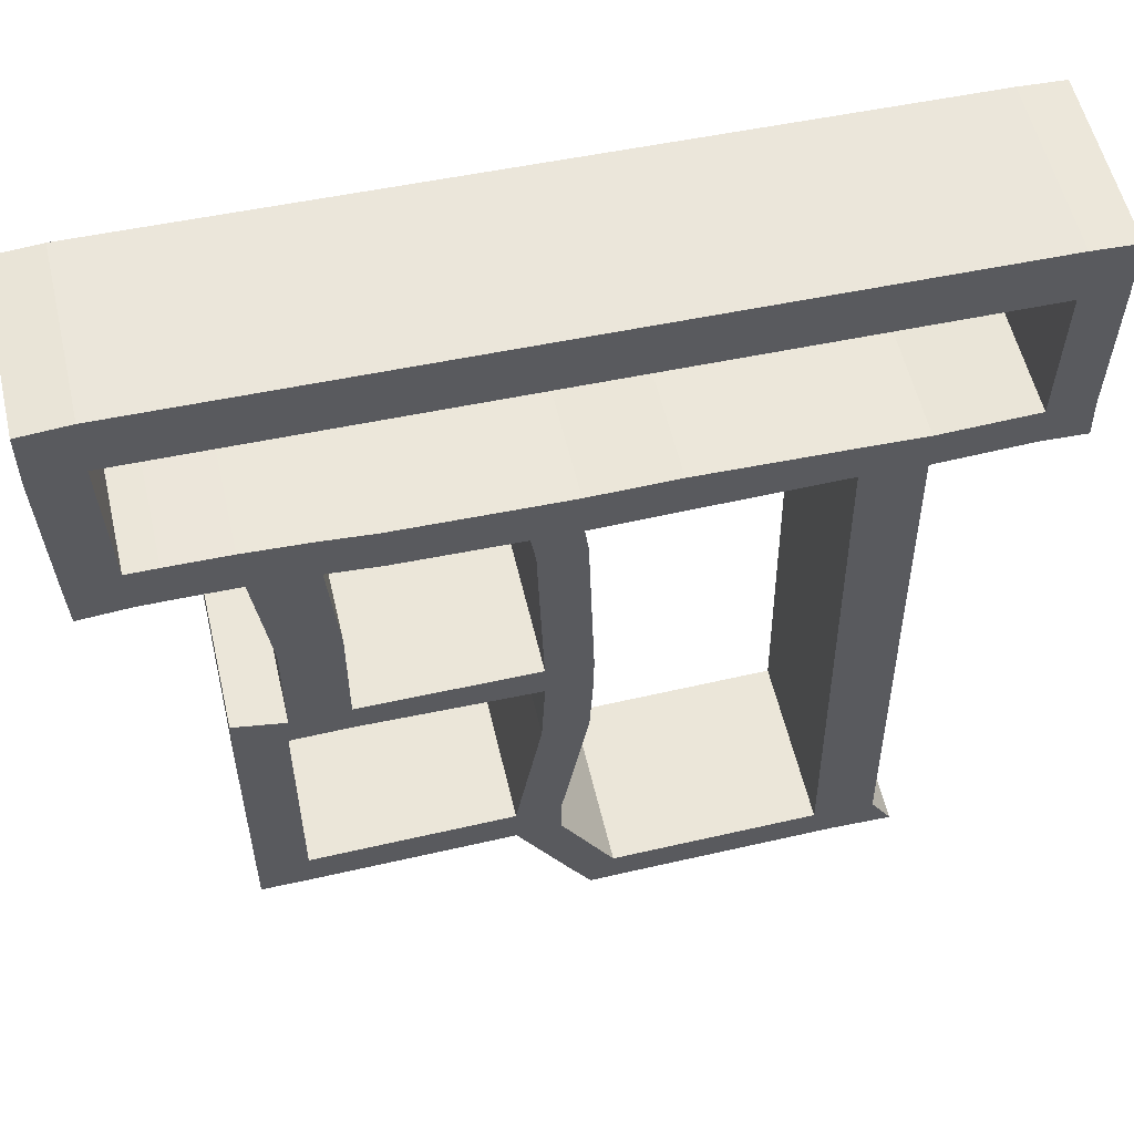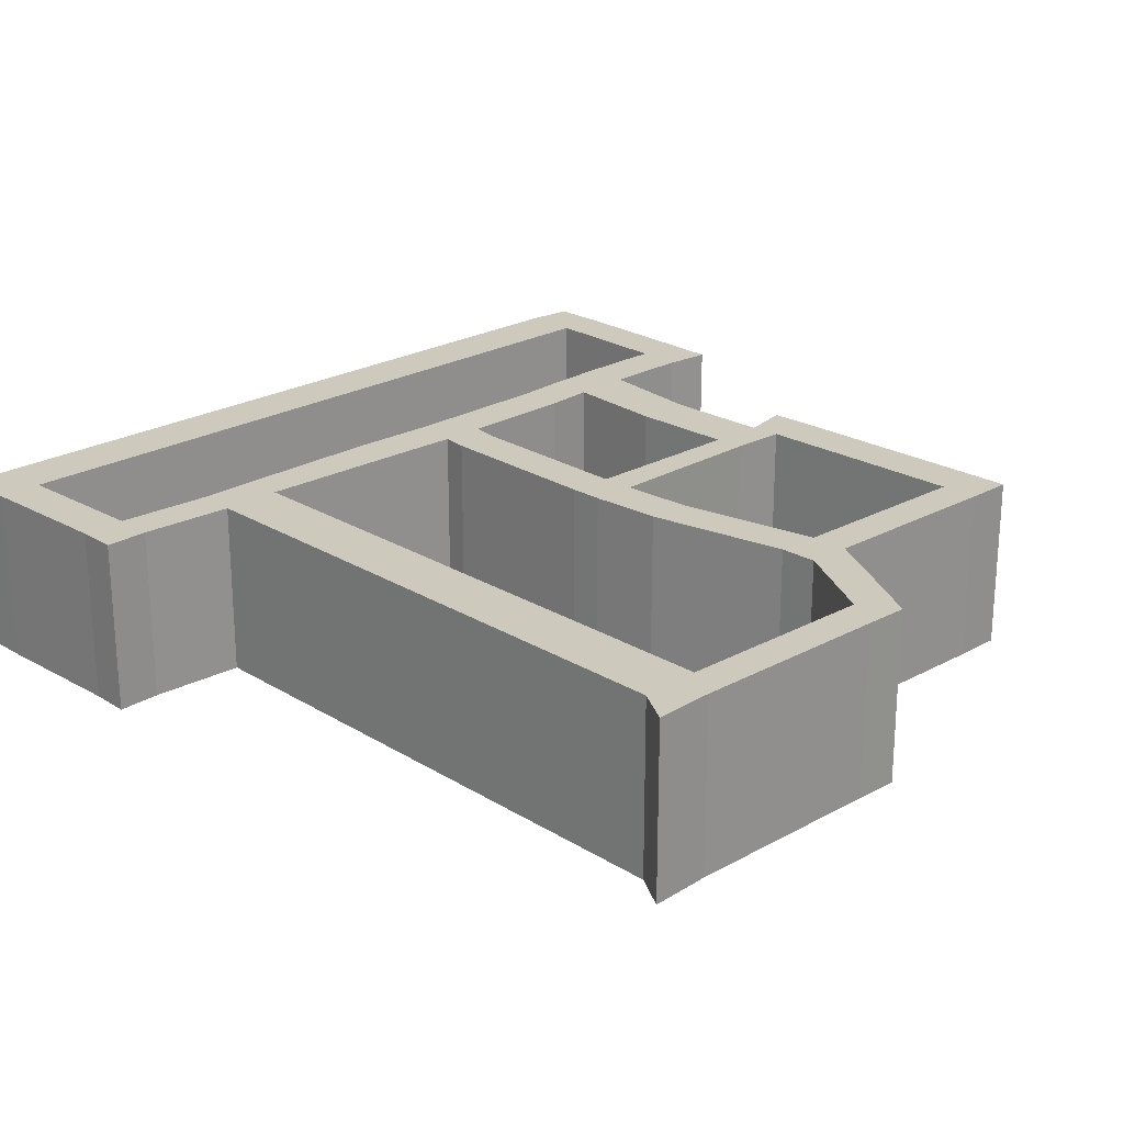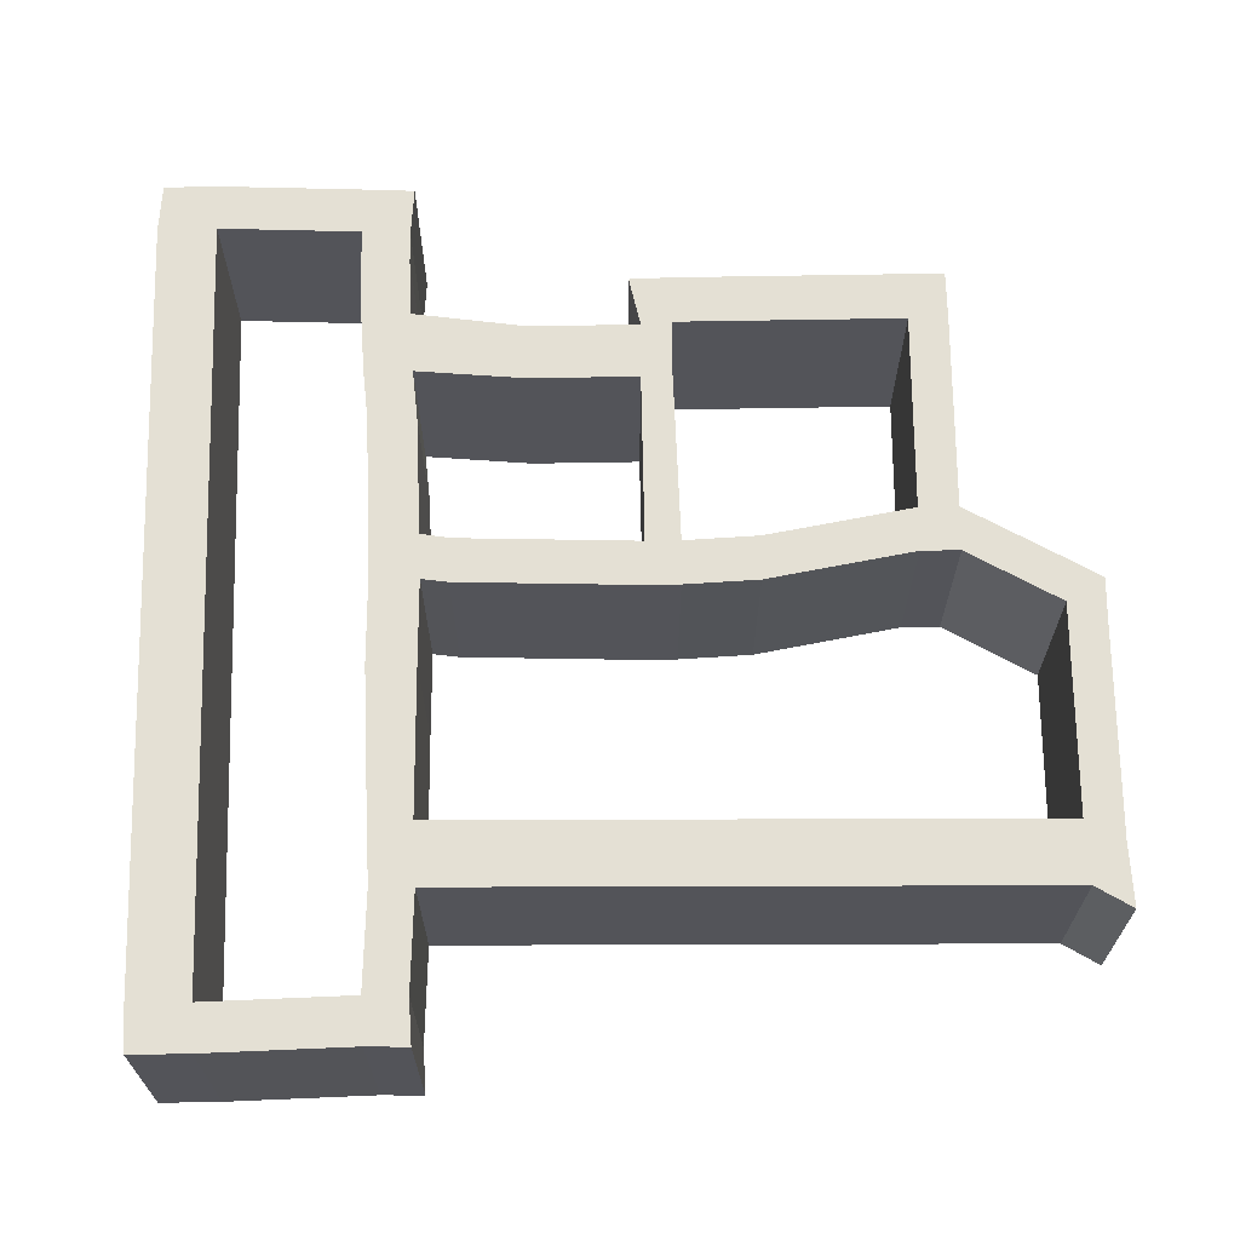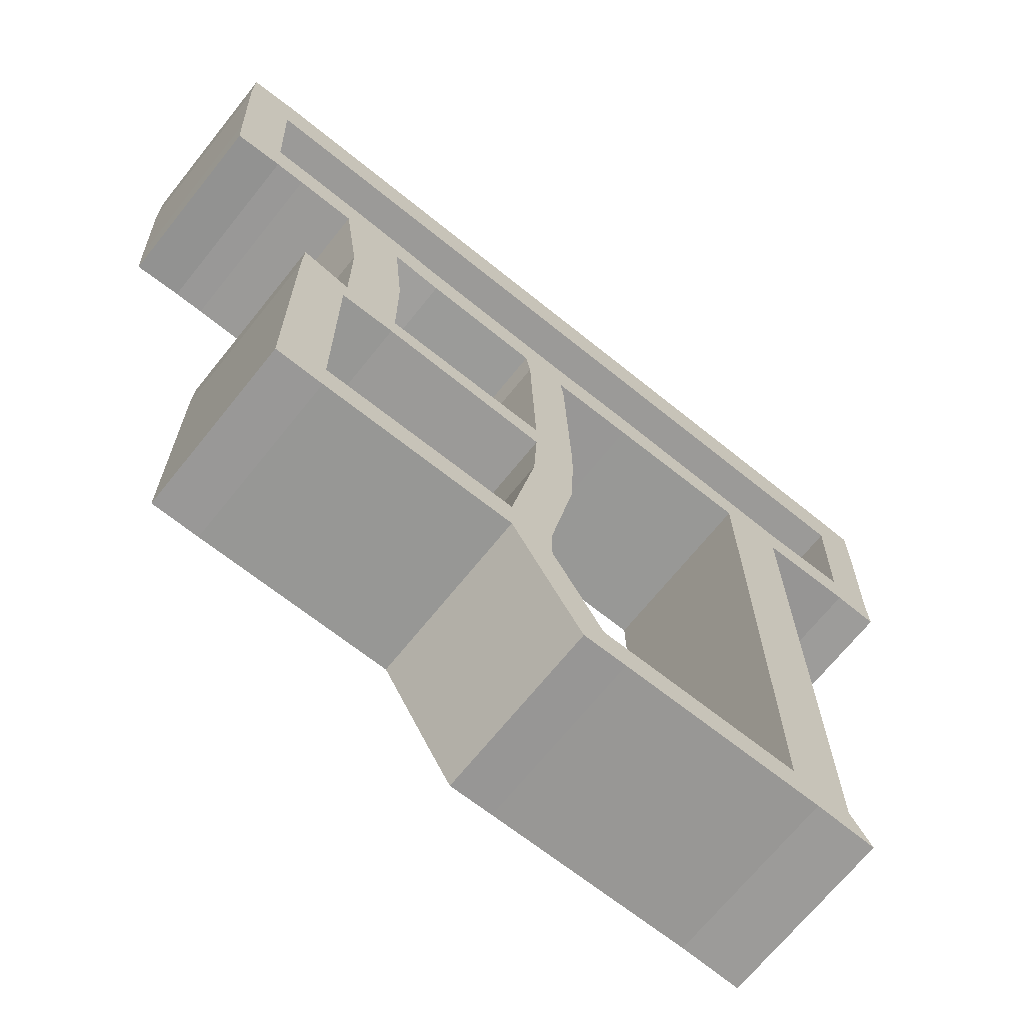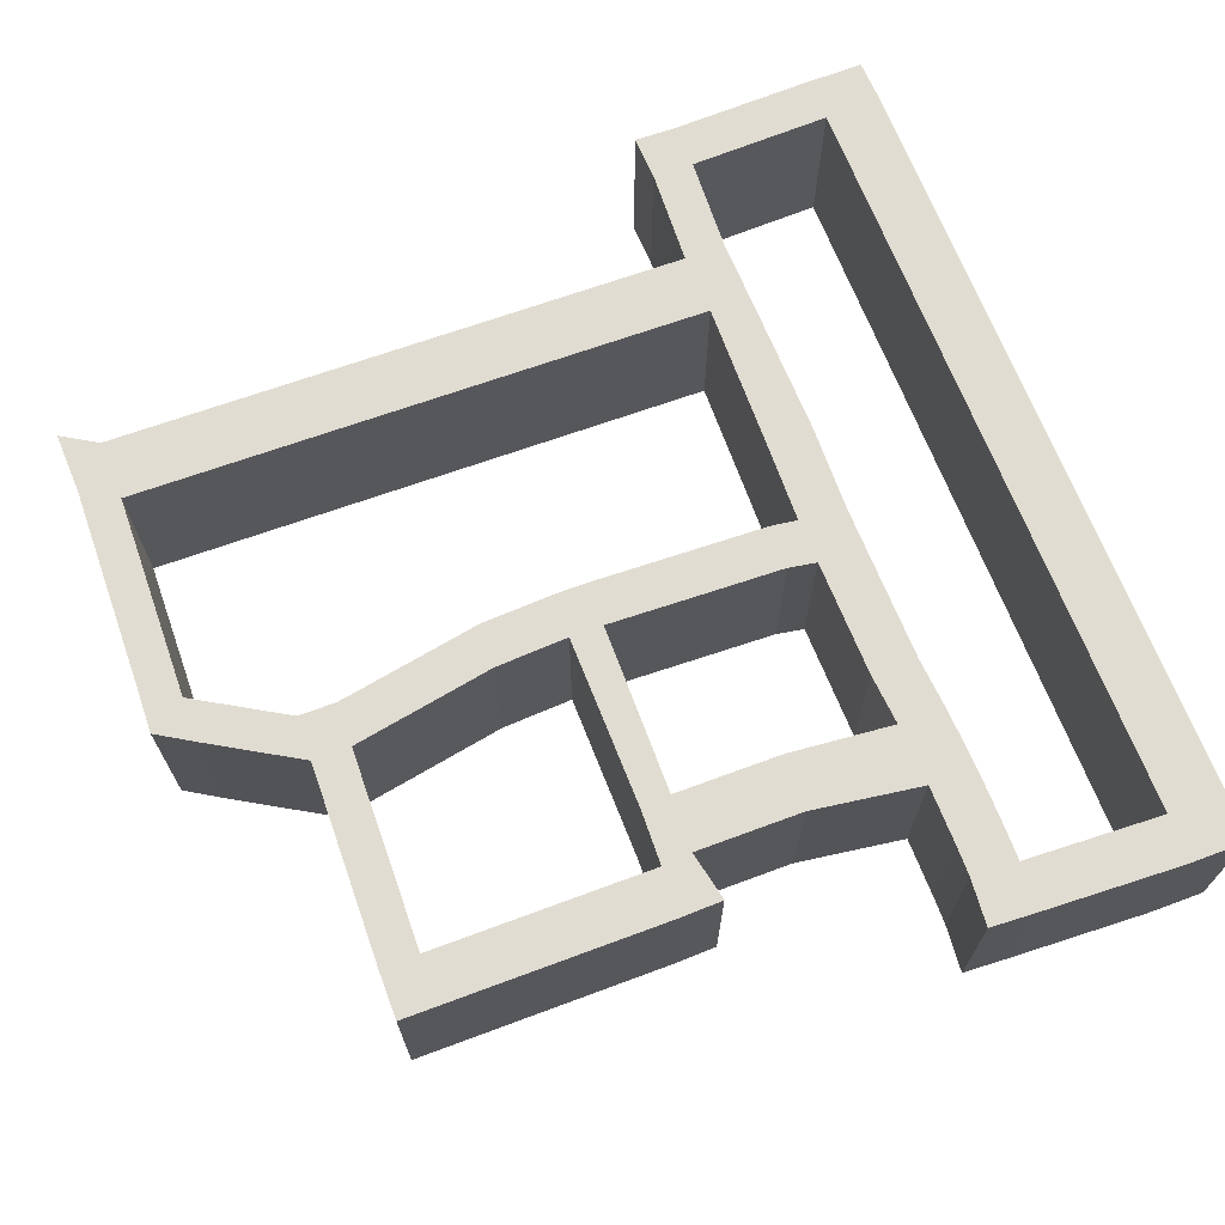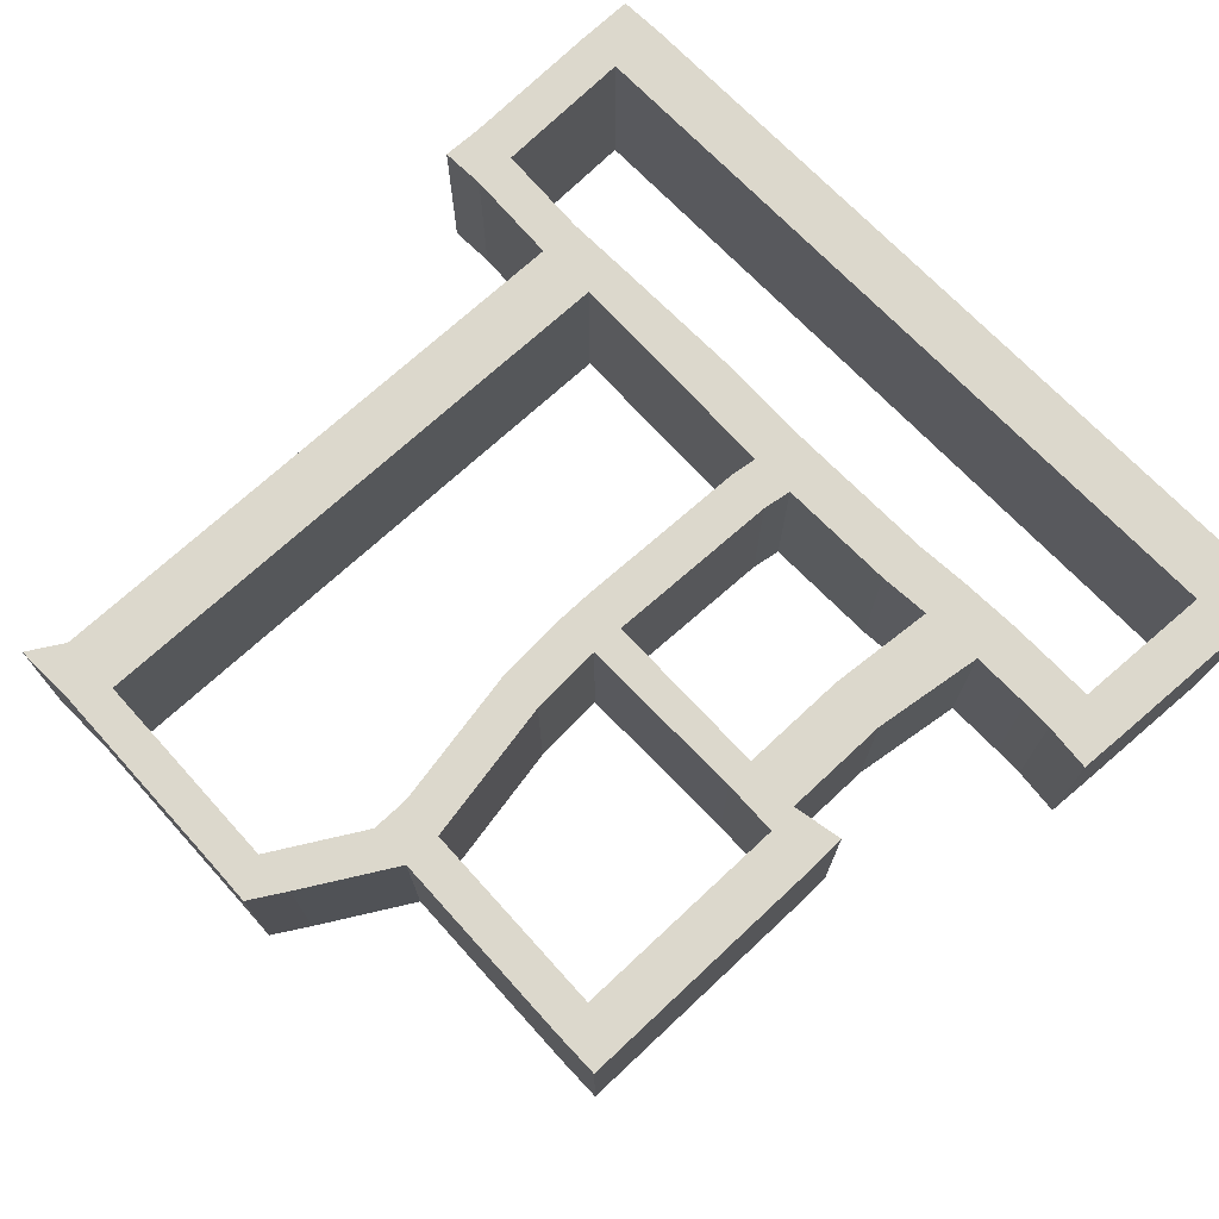
<metadata>
{"format":"obj","ext":"obj","renderer":"f3d","projection":"perspective","resolution":1024,"background":"white","views":[{"elev":56.2,"azim":-13.1,"up":"+Z"},{"elev":22.7,"azim":135.7,"up":"+Y"},{"elev":66.2,"azim":89.0,"up":"+Y"},{"elev":-68.7,"azim":-38.7,"up":"+Z"},{"elev":69.1,"azim":-110.4,"up":"+Y"},{"elev":72.7,"azim":-133.1,"up":"+Y"}]}
</metadata>
<code>
o obstacles
v -5.478 1.481 -1.921
v -4.678 1.481 -1.921
v -5.478 1.481 -3.921
v -4.678 1.481 -3.921
v -5.478 1.481 -5.587
v -4.678 1.481 -5.587
v -5.478 1.481 -6.214
v -4.678 1.481 -6.214
v -1.405 1.481 -5.528
v -1.405 1.481 -6.155
v -0.68 1.481 -5.509
v -0.68 1.481 -6.136
v -0.5428 1.481 -7.645
v 0.1822 1.481 -7.625
v -0.1901 1.481 -8.233
v 0.535 1.481 -8.213
v 3.573 1.481 -7.566
v 3.925 1.481 -8.154
v 4.572 1.481 -7.605
v 4.925 1.481 -8.193
v 3.435 1.481 1.977
v 4.435 1.481 1.938
v 3.416 1.481 2.644
v 4.415 1.481 2.605
v 6.003 1.481 1.997
v 5.983 1.481 2.663
v 6.728 1.481 1.958
v 6.708 1.481 2.624
v 6.042 1.481 4.995
v 6.767 1.481 4.956
v 6.042 1.481 5.936
v 6.767 1.481 5.897
v -6.5 1.481 5.231
v -6.5 1.481 6.171
v -7.284 1.481 5.172
v -7.284 1.481 6.112
v -6.402 1.481 2.938
v -7.186 1.481 2.879
v -6.363 1.481 2.173
v -7.147 1.481 2.115
v -5.912 1.481 2.938
v -5.873 1.481 2.173
v -4.933 1.481 2.918
v -4.893 1.481 2.154
v -1.131 1.481 2.722
v -1.092 1.481 1.958
v -0.3861 1.481 2.703
v -0.3469 1.481 1.938
v 1.005 1.481 2.722
v 1.045 1.481 1.958
v -0.974 1.481 -3.157
v -0.2489 1.481 -3.137
v -0.9152 1.481 -1.962
v -0.1901 1.481 -1.942
v -5.458 1.481 -1.255
v -4.639 1.481 -1.431
v -3.757 1.481 -1.902
v -3.718 1.481 -1.412
v -3.914 1.481 2.859
v -3.874 1.481 2.095
v -3.071 1.481 2.781
v -3.032 1.481 2.017
v -0.974 1.481 0.3117
v -0.2489 1.481 0.3313
v -1.013 1.481 1.488
v -0.2881 1.481 1.507
v -4.639 1.481 0.3324
v -3.718 1.481 0.352
v -0.9152 1.481 -1.413
v -0.1901 1.481 -1.393
v -5.478 -1.375 -3.921
v -5.478 -1.375 -1.921
v -4.678 -1.375 -1.921
v -4.678 -1.375 -3.921
v -4.678 -1.375 -5.587
v -5.478 -1.375 -5.587
v -4.678 -1.375 -6.214
v -5.478 -1.375 -6.214
v -1.405 -1.375 -5.528
v -1.405 -1.375 -6.155
v -0.68 -1.375 -5.509
v -0.68 -1.375 -6.136
v 0.1822 -1.375 -7.625
v -0.5428 -1.375 -7.645
v 0.535 -1.375 -8.213
v -0.1901 -1.375 -8.233
v 3.573 -1.375 -7.566
v 3.925 -1.375 -8.154
v 4.572 -1.375 -7.605
v 4.925 -1.375 -8.193
v 3.435 -1.375 1.977
v 4.435 -1.375 1.938
v 3.416 -1.375 2.644
v 4.415 -1.375 2.605
v 5.983 -1.375 2.663
v 6.003 -1.375 1.997
v 6.708 -1.375 2.624
v 6.728 -1.375 1.958
v 6.042 -1.375 4.995
v 6.767 -1.375 4.956
v 6.042 -1.375 5.936
v 6.767 -1.375 5.897
v -6.5 -1.375 5.231
v -6.5 -1.375 6.171
v -7.284 -1.375 5.172
v -7.284 -1.375 6.112
v -6.402 -1.375 2.938
v -7.186 -1.375 2.879
v -6.363 -1.375 2.173
v -7.147 -1.375 2.115
v -5.912 -1.375 2.938
v -5.873 -1.375 2.173
v -4.933 -1.375 2.918
v -4.893 -1.375 2.154
v -1.131 -1.375 2.722
v -1.092 -1.375 1.958
v -3.874 -1.375 2.095
v -3.914 -1.375 2.859
v -0.3861 -1.375 2.703
v -0.3469 -1.375 1.938
v 1.005 -1.375 2.722
v 1.045 -1.375 1.958
v -0.974 -1.375 -3.157
v -0.2489 -1.375 -3.137
v -0.9152 -1.375 -1.962
v -0.1901 -1.375 -1.942
v -5.458 -1.375 -1.255
v -4.639 -1.375 -1.431
v -3.718 -1.375 -1.412
v -3.757 -1.375 -1.902
v -3.718 -1.375 0.352
v -0.974 -1.375 0.3117
v -0.2489 -1.375 0.3313
v -3.071 -1.375 2.781
v -3.032 -1.375 2.017
v -4.639 -1.375 0.3324
v -1.013 -1.375 1.488
v -0.2881 -1.375 1.507
v -0.9152 -1.375 -1.413
v -0.1901 -1.375 -1.393
f 3 2 1
f 5 4 3
f 7 6 5
f 10 6 8
f 12 9 10
f 13 12 10
f 15 14 13
f 16 17 14
f 18 19 17
f 22 17 19
f 24 21 22
f 22 26 24
f 25 28 26
f 28 29 26
f 32 29 30
f 31 33 29
f 36 33 34
f 38 33 35
f 40 37 38
f 39 41 37
f 42 43 41
f 44 59 43
f 46 47 45
f 23 50 21
f 11 51 9
f 2 55 1
f 57 56 2
f 60 67 68
f 60 61 59
f 45 62 46
f 58 67 56
f 48 65 66
f 54 69 53
f 64 69 70
f 58 53 69
f 73 71 72
f 74 76 71
f 75 78 76
f 75 80 77
f 79 82 80
f 82 84 80
f 83 86 84
f 85 87 88
f 88 89 90
f 87 92 89
f 91 94 92
f 92 95 96
f 96 97 98
f 97 99 100
f 99 102 100
f 101 103 104
f 103 106 104
f 103 108 105
f 107 110 108
f 109 111 112
f 112 113 114
f 114 118 117
f 116 119 120
f 122 93 91
f 81 123 124
f 73 127 128
f 128 130 73
f 117 136 114
f 117 134 135
f 135 115 116
f 129 136 131
f 120 137 116
f 126 139 140
f 133 139 132
f 129 125 130
f 58 131 68
f 12 81 11
f 67 128 56
f 48 119 47
f 28 100 30
f 65 138 66
f 29 95 26
f 66 120 48
f 47 115 45
f 32 101 31
f 10 84 13
f 46 137 65
f 49 122 50
f 30 102 32
f 14 82 12
f 44 136 67
f 50 91 21
f 15 85 16
f 23 121 49
f 13 86 15
f 54 140 70
f 52 123 51
f 31 104 34
f 11 124 52
f 33 99 29
f 63 139 69
f 51 79 9
f 36 105 35
f 16 88 18
f 70 133 64
f 53 126 54
f 34 106 36
f 17 83 14
f 69 129 58
f 56 127 55
f 20 89 19
f 57 125 53
f 18 90 20
f 1 71 3
f 55 72 1
f 35 108 38
f 37 103 33
f 4 73 2
f 2 130 57
f 40 109 39
f 19 92 22
f 38 110 40
f 21 87 17
f 68 117 60
f 24 93 23
f 3 76 5
f 64 132 63
f 6 74 4
f 59 113 43
f 39 112 42
f 7 77 8
f 41 107 37
f 5 78 7
f 60 135 62
f 22 96 25
f 61 118 59
f 42 114 44
f 26 94 24
f 45 134 61
f 43 111 41
f 27 97 28
f 8 80 10
f 62 116 46
f 25 98 27
f 9 75 6
f 3 4 2
f 5 6 4
f 7 8 6
f 10 9 6
f 12 11 9
f 13 14 12
f 15 16 14
f 16 18 17
f 18 20 19
f 22 21 17
f 24 23 21
f 22 25 26
f 25 27 28
f 28 30 29
f 32 31 29
f 31 34 33
f 36 35 33
f 38 37 33
f 40 39 37
f 39 42 41
f 42 44 43
f 44 60 59
f 46 48 47
f 23 49 50
f 11 52 51
f 2 56 55
f 57 58 56
f 60 44 67
f 60 62 61
f 45 61 62
f 58 68 67
f 48 46 65
f 54 70 69
f 64 63 69
f 58 57 53
f 73 74 71
f 74 75 76
f 75 77 78
f 75 79 80
f 79 81 82
f 82 83 84
f 83 85 86
f 85 83 87
f 88 87 89
f 87 91 92
f 91 93 94
f 92 94 95
f 96 95 97
f 97 95 99
f 99 101 102
f 101 99 103
f 103 105 106
f 103 107 108
f 107 109 110
f 109 107 111
f 112 111 113
f 114 113 118
f 116 115 119
f 122 121 93
f 81 79 123
f 73 72 127
f 128 129 130
f 117 131 136
f 117 118 134
f 135 134 115
f 129 128 136
f 120 138 137
f 126 125 139
f 133 140 139
f 129 139 125
f 58 129 131
f 12 82 81
f 67 136 128
f 48 120 119
f 28 97 100
f 65 137 138
f 29 99 95
f 66 138 120
f 47 119 115
f 32 102 101
f 10 80 84
f 46 116 137
f 49 121 122
f 30 100 102
f 14 83 82
f 44 114 136
f 50 122 91
f 15 86 85
f 23 93 121
f 13 84 86
f 54 126 140
f 52 124 123
f 31 101 104
f 11 81 124
f 33 103 99
f 63 132 139
f 51 123 79
f 36 106 105
f 16 85 88
f 70 140 133
f 53 125 126
f 34 104 106
f 17 87 83
f 69 139 129
f 56 128 127
f 20 90 89
f 57 130 125
f 18 88 90
f 1 72 71
f 55 127 72
f 35 105 108
f 37 107 103
f 4 74 73
f 2 73 130
f 40 110 109
f 19 89 92
f 38 108 110
f 21 91 87
f 68 131 117
f 24 94 93
f 3 71 76
f 64 133 132
f 6 75 74
f 59 118 113
f 39 109 112
f 7 78 77
f 41 111 107
f 5 76 78
f 60 117 135
f 22 92 96
f 61 134 118
f 42 112 114
f 26 95 94
f 45 115 134
f 43 113 111
f 27 98 97
f 8 77 80
f 62 135 116
f 25 96 98
f 9 79 75
o main_door
v -0.3861 1.481 2.703
v -0.3469 1.481 1.938
v 1.005 1.481 2.722
v 1.045 1.481 1.958
v -0.3861 -1.375 2.703
v -0.3469 -1.375 1.938
v 1.005 -1.375 2.722
v 1.045 -1.375 1.958
f 142 143 141
f 146 147 148
f 142 148 144
f 141 146 142
f 143 145 141
f 144 147 143
f 142 144 143
f 146 145 147
f 142 146 148
f 141 145 146
f 143 147 145
f 144 148 147
o bathroom
v -0.974 1.481 0.3117
v -0.2489 1.481 0.3313
v -1.013 1.481 1.488
v -0.2881 1.481 1.507
v -0.974 -1.375 0.3117
v -0.2489 -1.375 0.3313
v -1.013 -1.375 1.488
v -0.2881 -1.375 1.507
f 152 149 150
f 153 156 154
f 150 156 152
f 149 154 150
f 151 153 149
f 152 155 151
f 152 151 149
f 153 155 156
f 150 154 156
f 149 153 154
f 151 155 153
f 152 156 155
o bedroom
v -0.974 1.481 -3.157
v -0.2489 1.481 -3.137
v -0.9152 1.481 -1.962
v -0.1901 1.481 -1.942
v -0.974 -1.375 -3.157
v -0.2489 -1.375 -3.137
v -0.9152 -1.375 -1.962
v -0.1901 -1.375 -1.942
f 158 159 157
f 162 163 164
f 158 164 160
f 157 162 158
f 159 161 157
f 160 163 159
f 158 160 159
f 162 161 163
f 158 162 164
f 157 161 162
f 159 163 161
f 160 164 163

</code>
